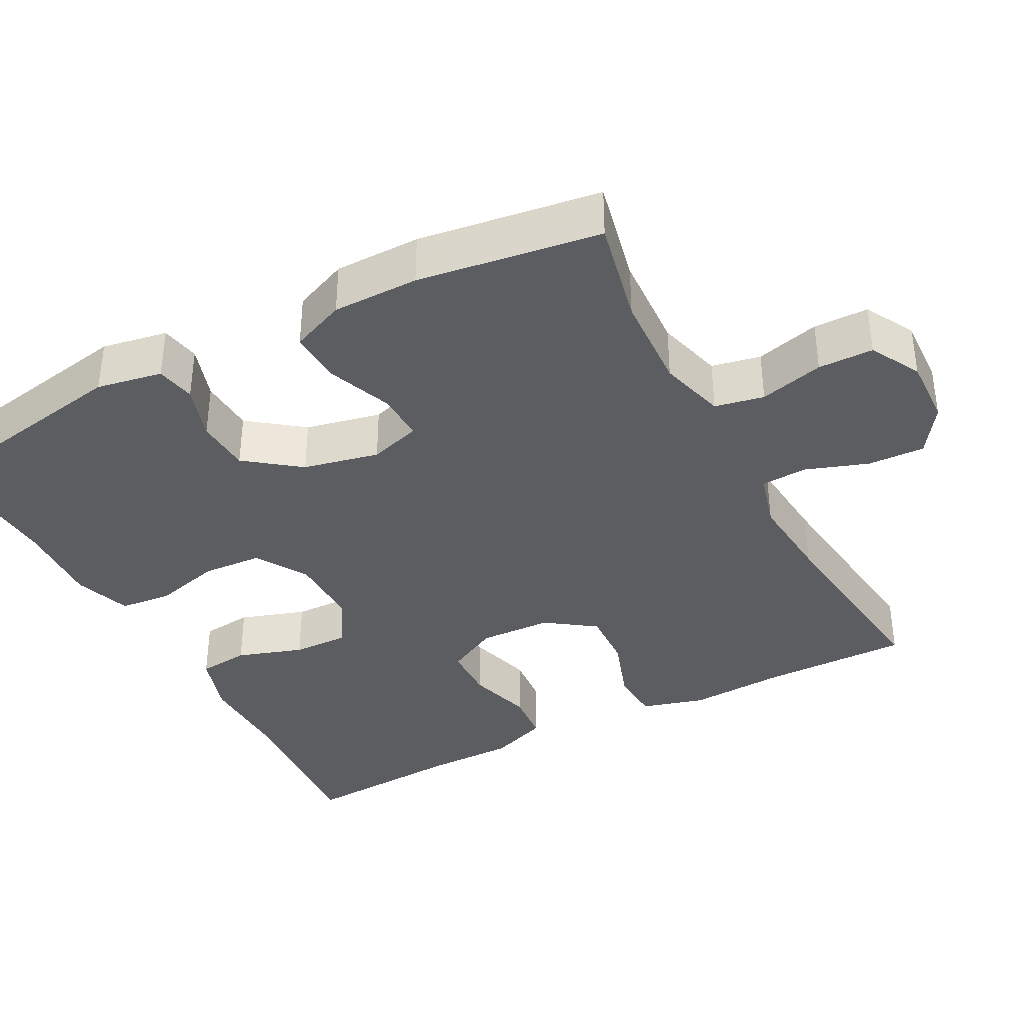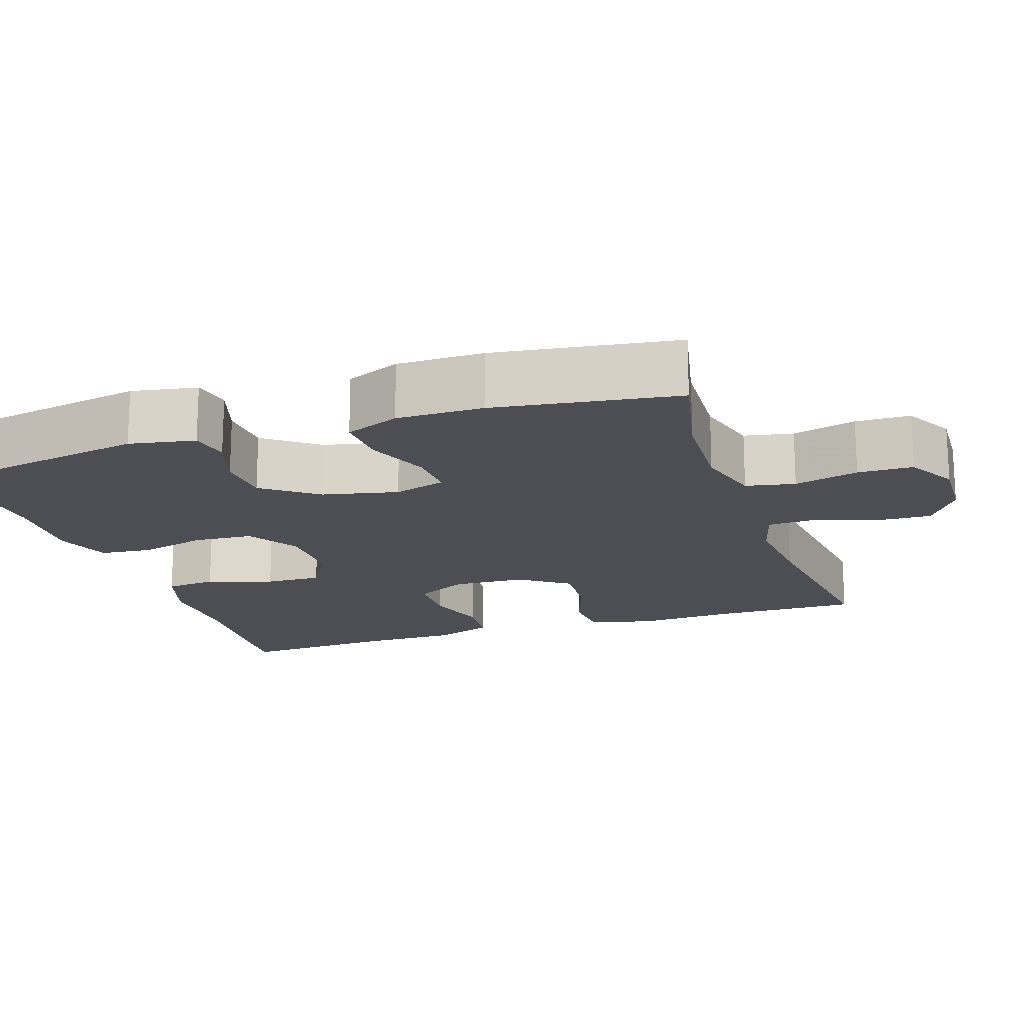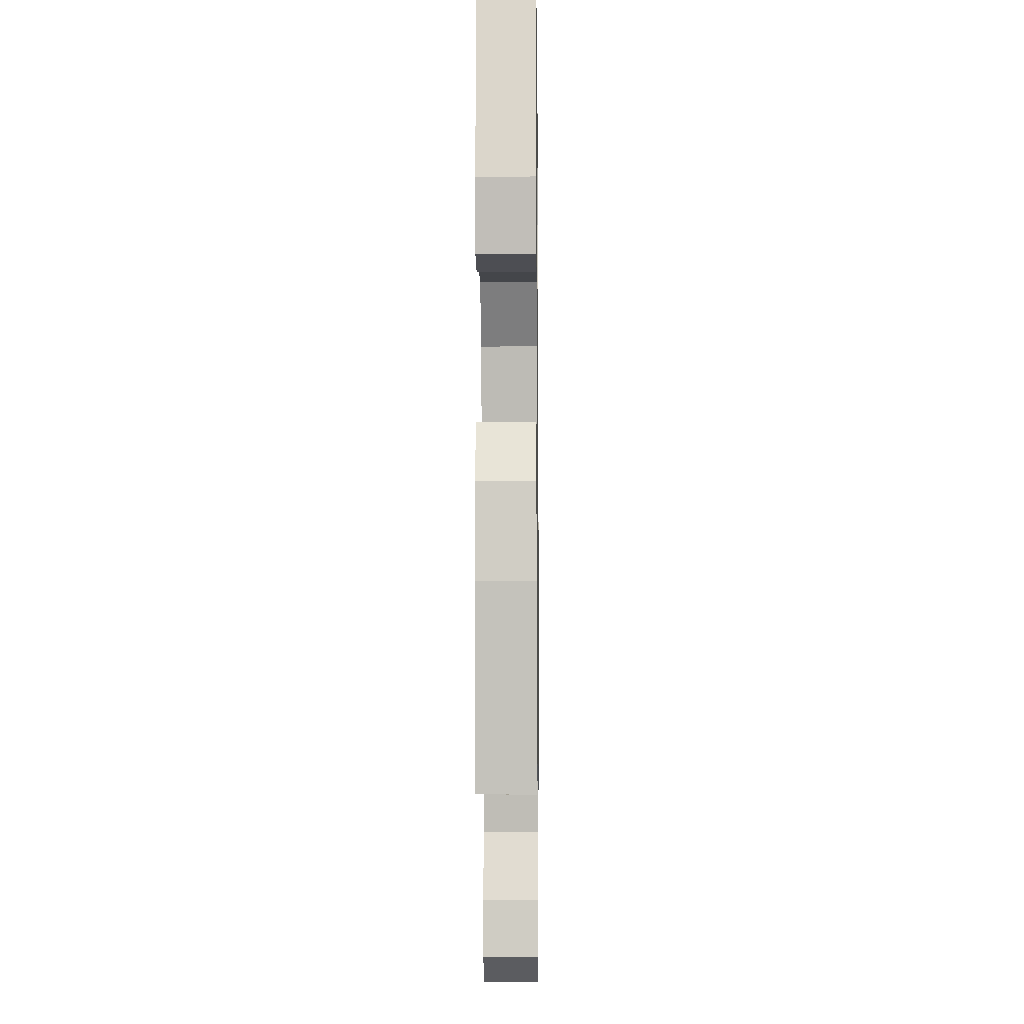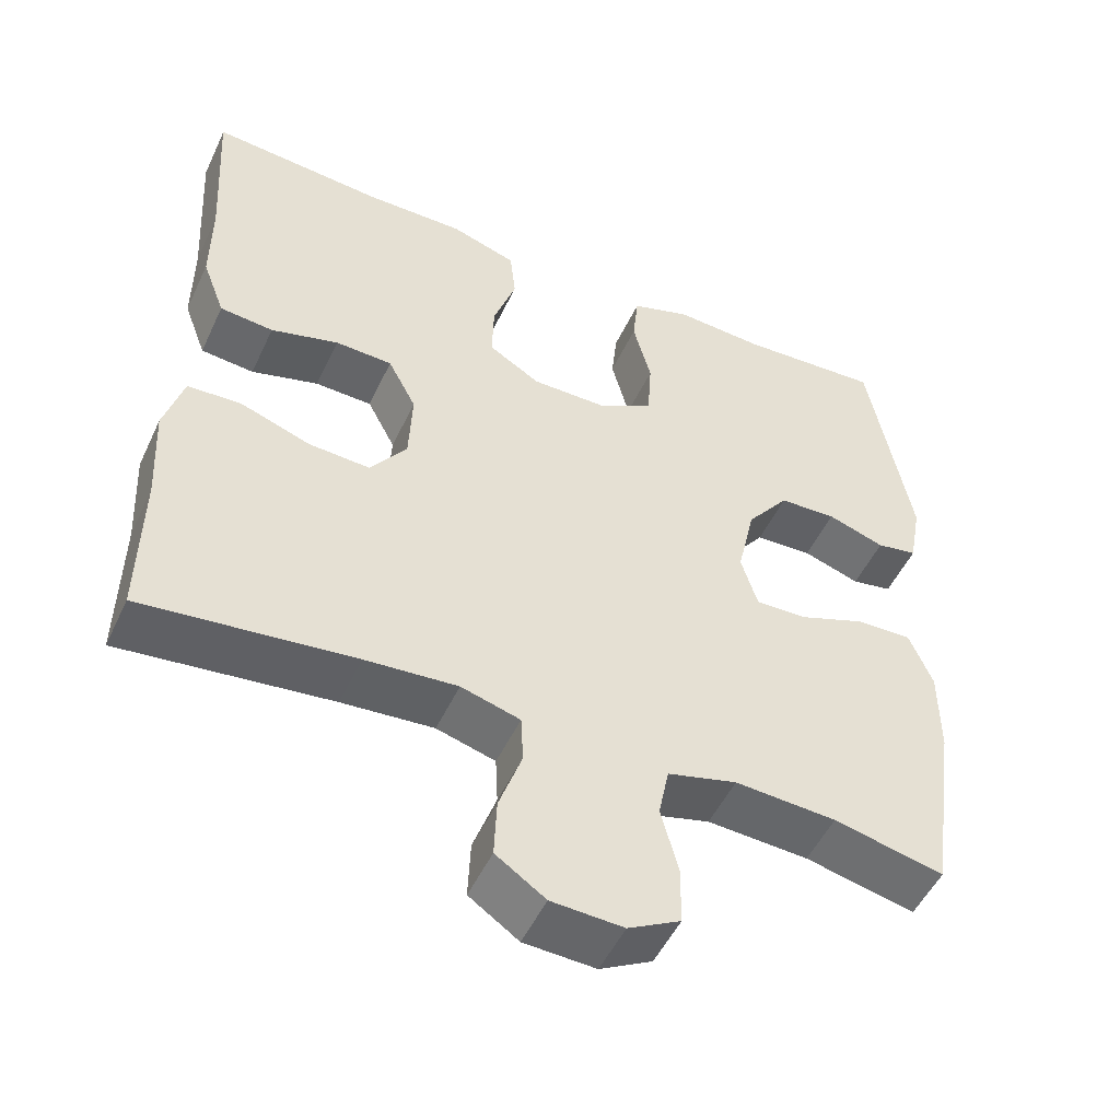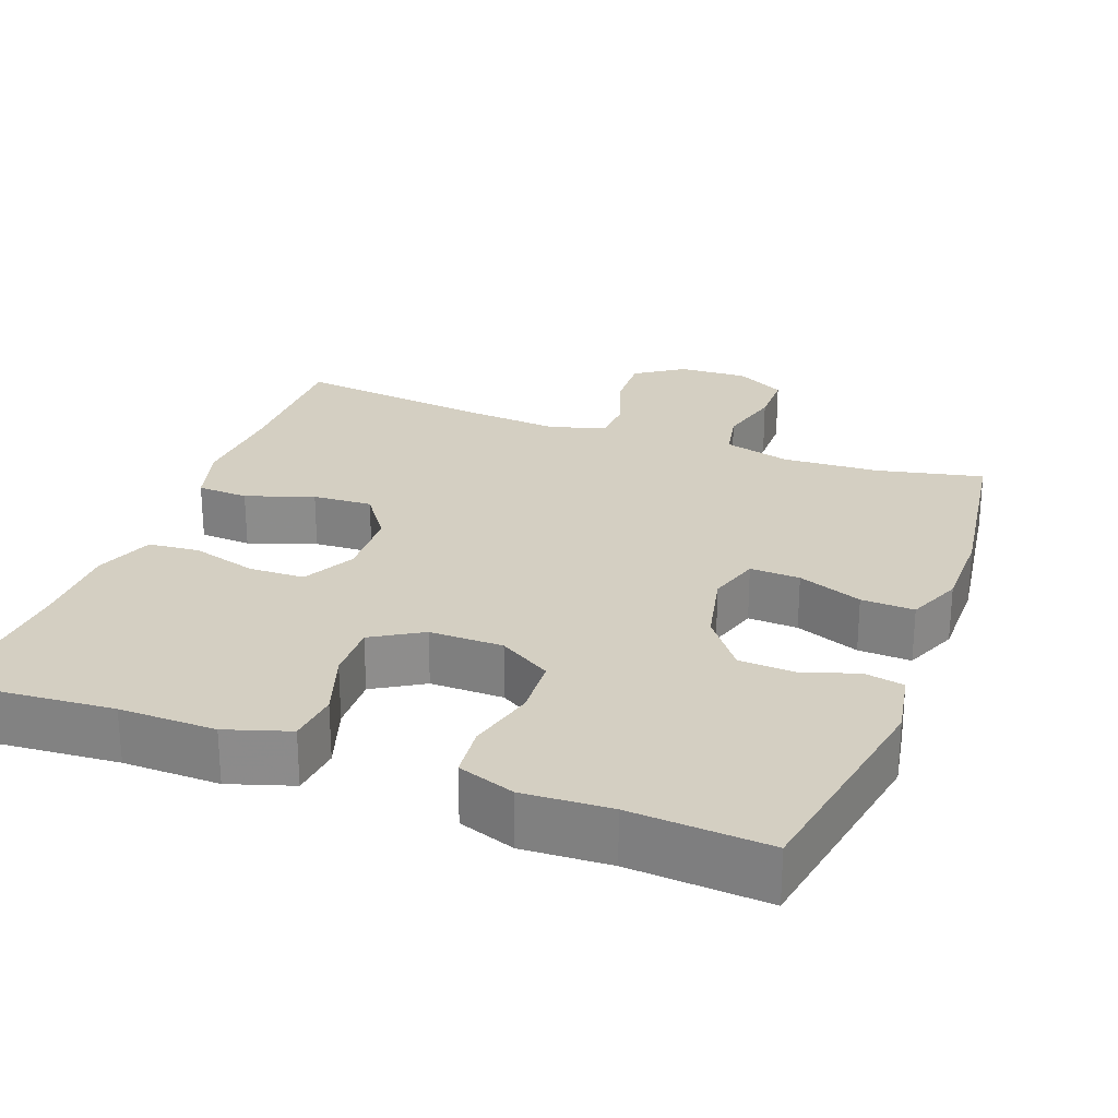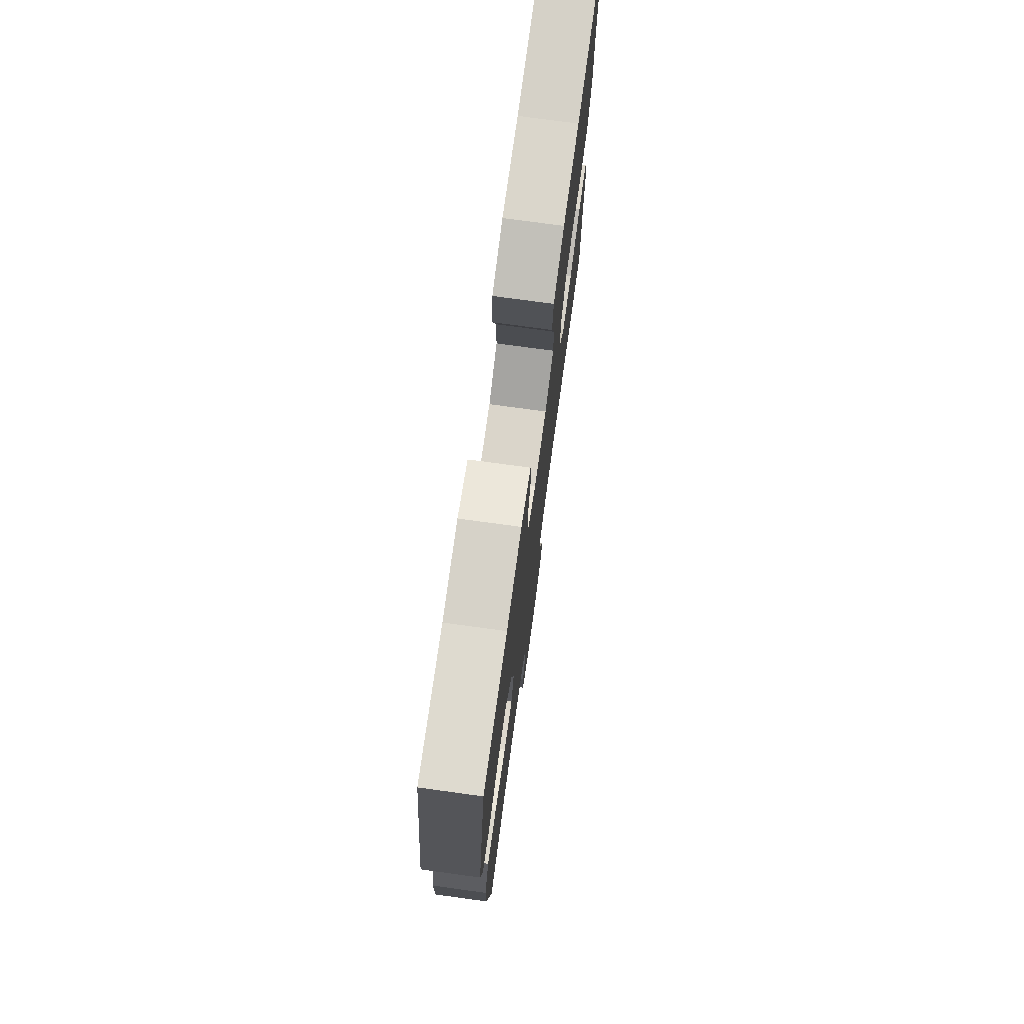
<metadata>
{"format":"obj","ext":"obj","renderer":"f3d","projection":"perspective","resolution":1024,"background":"white","views":[{"elev":-37.2,"azim":117.9,"up":"+Y"},{"elev":-17.3,"azim":108.5,"up":"+Y"},{"elev":-6.5,"azim":90.8,"up":"+Z"},{"elev":-51.0,"azim":-24.7,"up":"+Z"},{"elev":25.7,"azim":20.5,"up":"+Y"},{"elev":74.9,"azim":97.8,"up":"+Z"}]}
</metadata>
<code>
v -0.5 0.07 0.5
v -0.279 0.07 0.483
v -0.152 0.07 0.485
v -0.068 0.07 0.458
v -0.061 0.07 0.39
v -0.09 0.07 0.303
v -0.092 0.07 0.228
v -0.026 0.07 0.188
v 0.071 0.07 0.189
v 0.14 0.07 0.231
v 0.145 0.07 0.31
v 0.122 0.07 0.399
v 0.129 0.07 0.468
v 0.204 0.07 0.494
v 0.319 0.07 0.488
v 0.5 0.07 0.5
v 0.553 0.07 0.205
v 0.537 0.07 0.118
v 0.485 0.07 0.108
v 0.412 0.07 0.132
v 0.339 0.07 0.128
v 0.285 0.07 0.057
v 0.263 0.07 -0.043
v 0.284 0.07 -0.112
v 0.35 0.07 -0.109
v 0.435 0.07 -0.076
v 0.505 0.07 -0.073
v 0.535 0.07 -0.145
v 0.535 0.07 -0.259
v 0.5 0.07 -0.5
v 0.36 0.07 -0.469
v 0.231 0.07 -0.462
v 0.143 0.07 -0.486
v 0.13 0.07 -0.551
v 0.152 0.07 -0.636
v 0.151 0.07 -0.709
v 0.085 0.07 -0.745
v -0.006 0.07 -0.741
v -0.069 0.07 -0.698
v -0.066 0.07 -0.623
v -0.037 0.07 -0.54
v -0.04 0.07 -0.479
v -0.115 0.07 -0.458
v -0.232 0.07 -0.468
v -0.5 0.07 -0.5
v -0.498 0.07 -0.305
v -0.505 0.07 -0.177
v -0.481 0.07 -0.093
v -0.413 0.07 -0.089
v -0.324 0.07 -0.12
v -0.245 0.07 -0.124
v -0.199 0.07 -0.059
v -0.195 0.07 0.037
v -0.231 0.07 0.106
v -0.304 0.07 0.108
v -0.39 0.07 0.083
v -0.458 0.07 0.089
v -0.487 0.07 0.167
v -0.487 0.07 0.285
v -0.5 0 0.5
v -0.279 0 0.483
v -0.152 0 0.485
v -0.068 0 0.458
v -0.061 0 0.39
v -0.09 0 0.303
v -0.092 0 0.228
v -0.026 0 0.188
v 0.071 0 0.189
v 0.14 0 0.231
v 0.145 0 0.31
v 0.122 0 0.399
v 0.129 0 0.468
v 0.204 0 0.494
v 0.319 0 0.488
v 0.5 0 0.5
v 0.553 0 0.205
v 0.537 0 0.118
v 0.485 0 0.108
v 0.412 0 0.132
v 0.339 0 0.128
v 0.285 0 0.057
v 0.263 0 -0.043
v 0.284 0 -0.112
v 0.35 0 -0.109
v 0.435 0 -0.076
v 0.505 0 -0.073
v 0.535 0 -0.145
v 0.535 0 -0.259
v 0.5 0 -0.5
v 0.36 0 -0.469
v 0.231 0 -0.462
v 0.143 0 -0.486
v 0.13 0 -0.551
v 0.152 0 -0.636
v 0.151 0 -0.709
v 0.085 0 -0.745
v -0.006 0 -0.741
v -0.069 0 -0.698
v -0.066 0 -0.623
v -0.037 0 -0.54
v -0.04 0 -0.479
v -0.115 0 -0.458
v -0.232 0 -0.468
v -0.5 0 -0.5
v -0.498 0 -0.305
v -0.505 0 -0.177
v -0.481 0 -0.093
v -0.413 0 -0.089
v -0.324 0 -0.12
v -0.245 0 -0.124
v -0.199 0 -0.059
v -0.195 0 0.037
v -0.231 0 0.106
v -0.304 0 0.108
v -0.39 0 0.083
v -0.458 0 0.089
v -0.487 0 0.167
v -0.487 0 0.285
f 57 58 59
f 56 57 59
f 55 56 59
f 59 1 2
f 55 59 2
f 54 55 2
f 4 5 6
f 3 4 6
f 2 3 6
f 54 2 6
f 53 54 6
f 52 53 6 7
f 48 49 50
f 47 48 50
f 46 47 50
f 46 50 51
f 45 46 51
f 44 45 51
f 43 44 51 52
f 39 40 41
f 38 39 41
f 37 38 41
f 36 37 41
f 35 36 41
f 34 35 41
f 33 34 41 42
f 52 7 8
f 43 52 8
f 42 43 8
f 33 42 8
f 32 33 8
f 29 30 31
f 28 29 31
f 27 28 31
f 26 27 31
f 25 26 31
f 18 19 20
f 17 18 20
f 16 17 20
f 15 16 20
f 15 20 21
f 14 15 21
f 13 14 21
f 12 13 21
f 11 12 21
f 10 11 21 22
f 31 32 8 9
f 24 25 31
f 31 9 10
f 24 31 10
f 23 24 10
f 10 22 23
f 118 117 116
f 118 116 115
f 118 115 114
f 61 60 118
f 61 118 114
f 61 114 113
f 65 64 63
f 65 63 62
f 65 62 61
f 65 61 113
f 65 113 112
f 66 65 112 111
f 109 108 107
f 109 107 106
f 109 106 105
f 110 109 105
f 110 105 104
f 110 104 103
f 111 110 103 102
f 100 99 98
f 100 98 97
f 100 97 96
f 100 96 95
f 100 95 94
f 100 94 93
f 101 100 93 92
f 67 66 111
f 67 111 102
f 67 102 101
f 67 101 92
f 67 92 91
f 90 89 88
f 90 88 87
f 90 87 86
f 90 86 85
f 90 85 84
f 79 78 77
f 79 77 76
f 79 76 75
f 79 75 74
f 80 79 74
f 80 74 73
f 80 73 72
f 80 72 71
f 80 71 70
f 81 80 70 69
f 68 67 91 90
f 90 84 83
f 69 68 90
f 69 90 83
f 69 83 82
f 82 81 69
f 1 60 61 2
f 2 61 62 3
f 3 62 63 4
f 4 63 64 5
f 5 64 65 6
f 6 65 66 7
f 7 66 67 8
f 8 67 68 9
f 9 68 69 10
f 10 69 70 11
f 11 70 71 12
f 12 71 72 13
f 13 72 73 14
f 14 73 74 15
f 15 74 75 16
f 16 75 76 17
f 17 76 77 18
f 18 77 78 19
f 19 78 79 20
f 20 79 80 21
f 21 80 81 22
f 22 81 82 23
f 23 82 83 24
f 24 83 84 25
f 25 84 85 26
f 26 85 86 27
f 27 86 87 28
f 28 87 88 29
f 29 88 89 30
f 30 89 90 31
f 31 90 91 32
f 32 91 92 33
f 33 92 93 34
f 34 93 94 35
f 35 94 95 36
f 36 95 96 37
f 37 96 97 38
f 38 97 98 39
f 39 98 99 40
f 40 99 100 41
f 41 100 101 42
f 42 101 102 43
f 43 102 103 44
f 44 103 104 45
f 45 104 105 46
f 46 105 106 47
f 47 106 107 48
f 48 107 108 49
f 49 108 109 50
f 50 109 110 51
f 51 110 111 52
f 52 111 112 53
f 53 112 113 54
f 54 113 114 55
f 55 114 115 56
f 56 115 116 57
f 57 116 117 58
f 58 117 118 59
f 59 118 60 1

</code>
